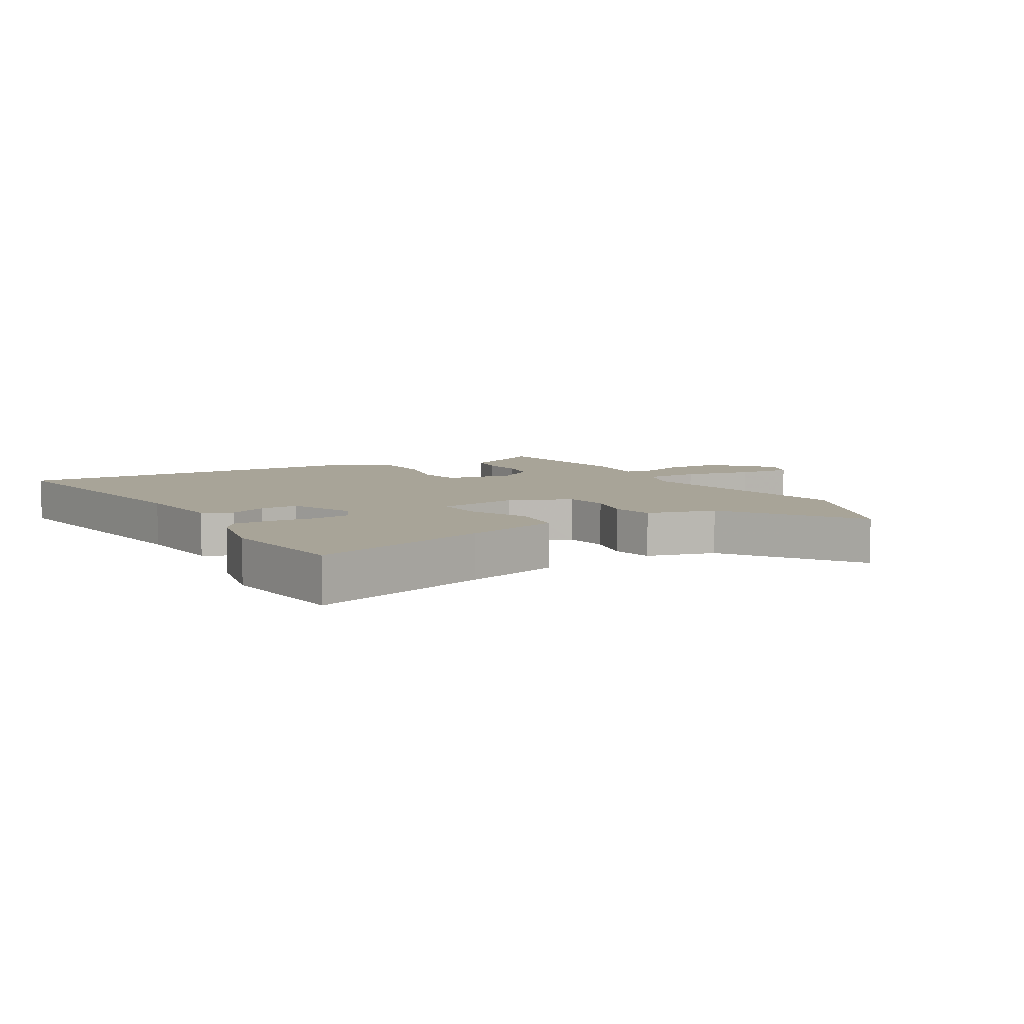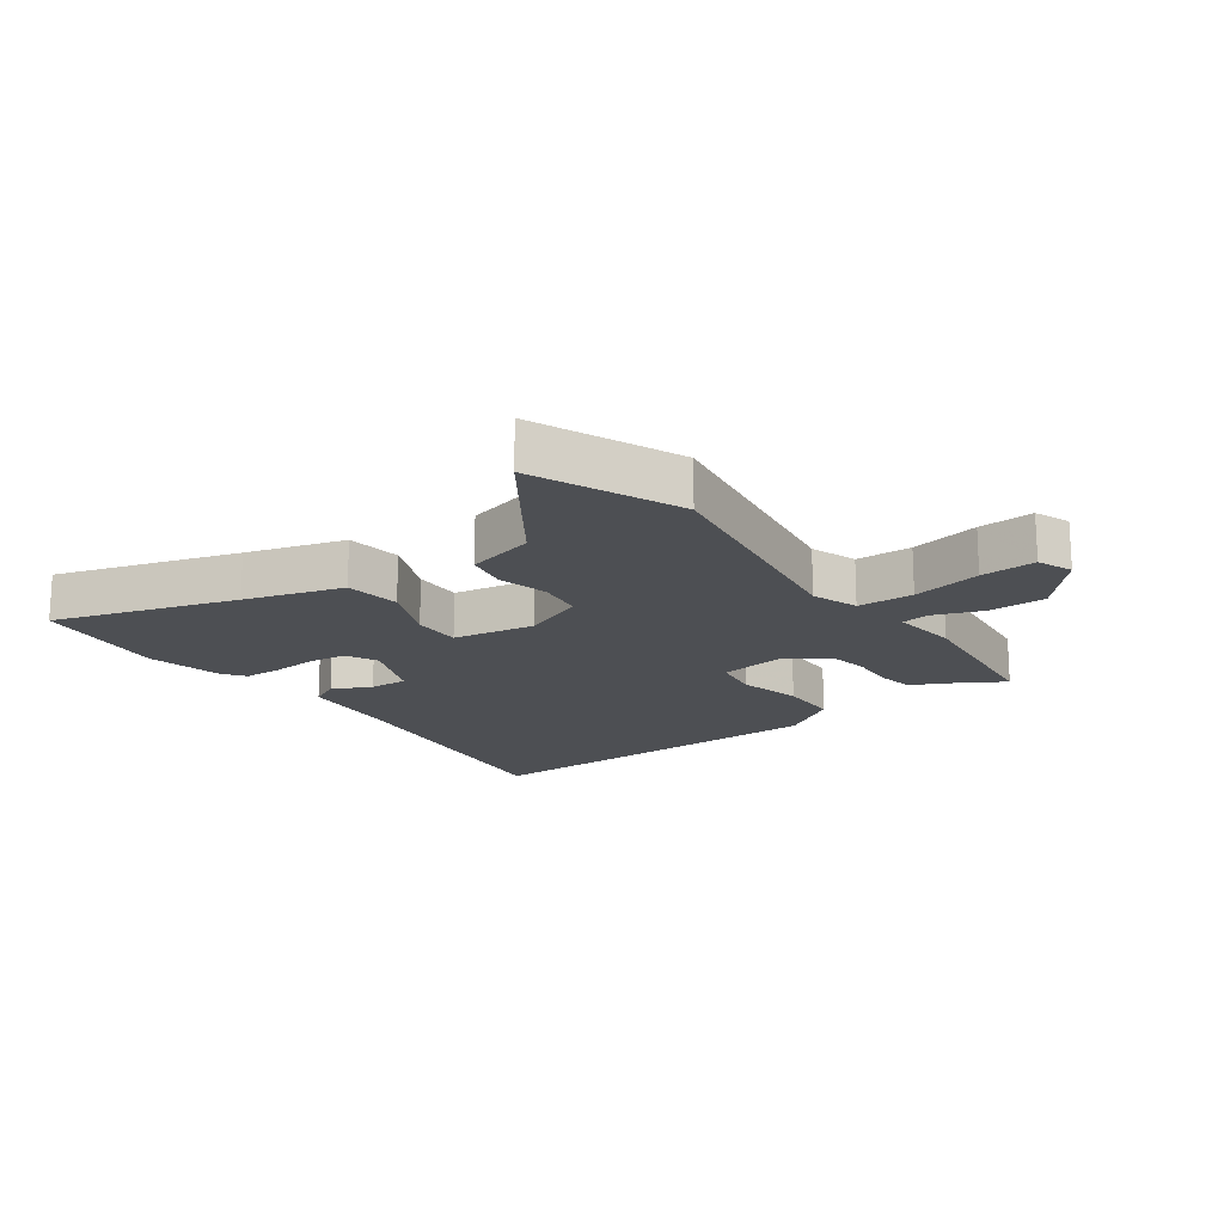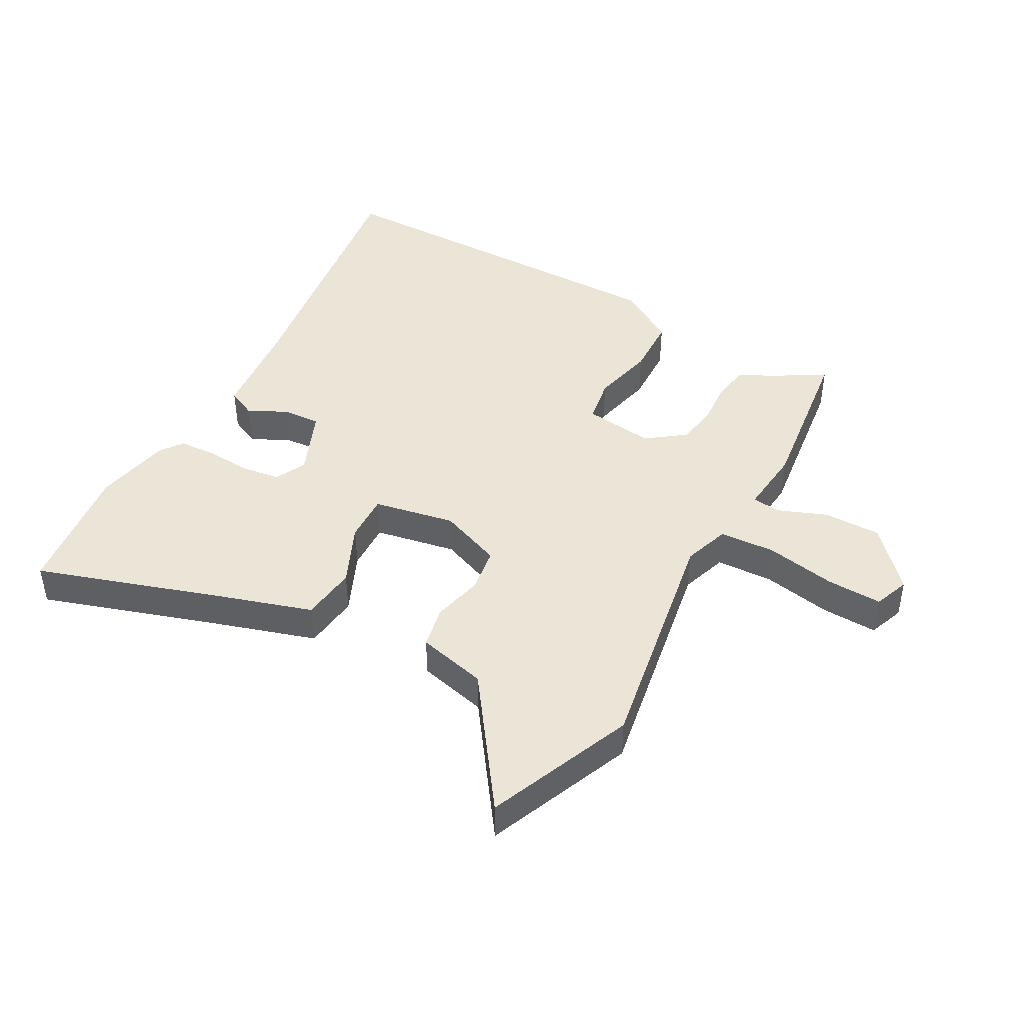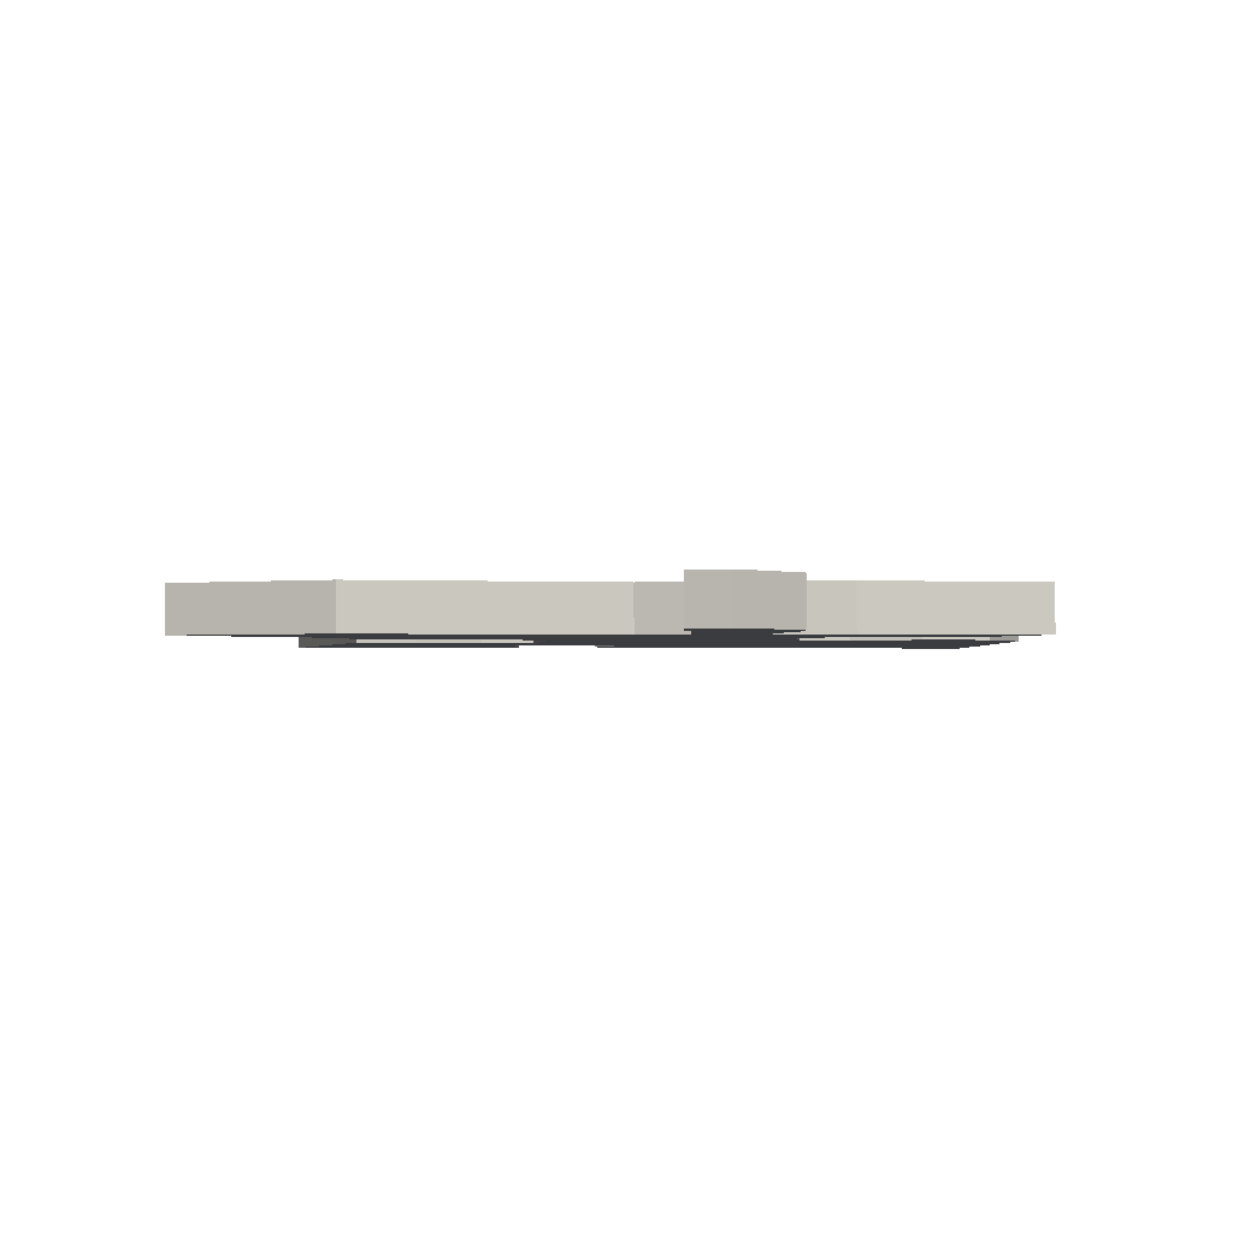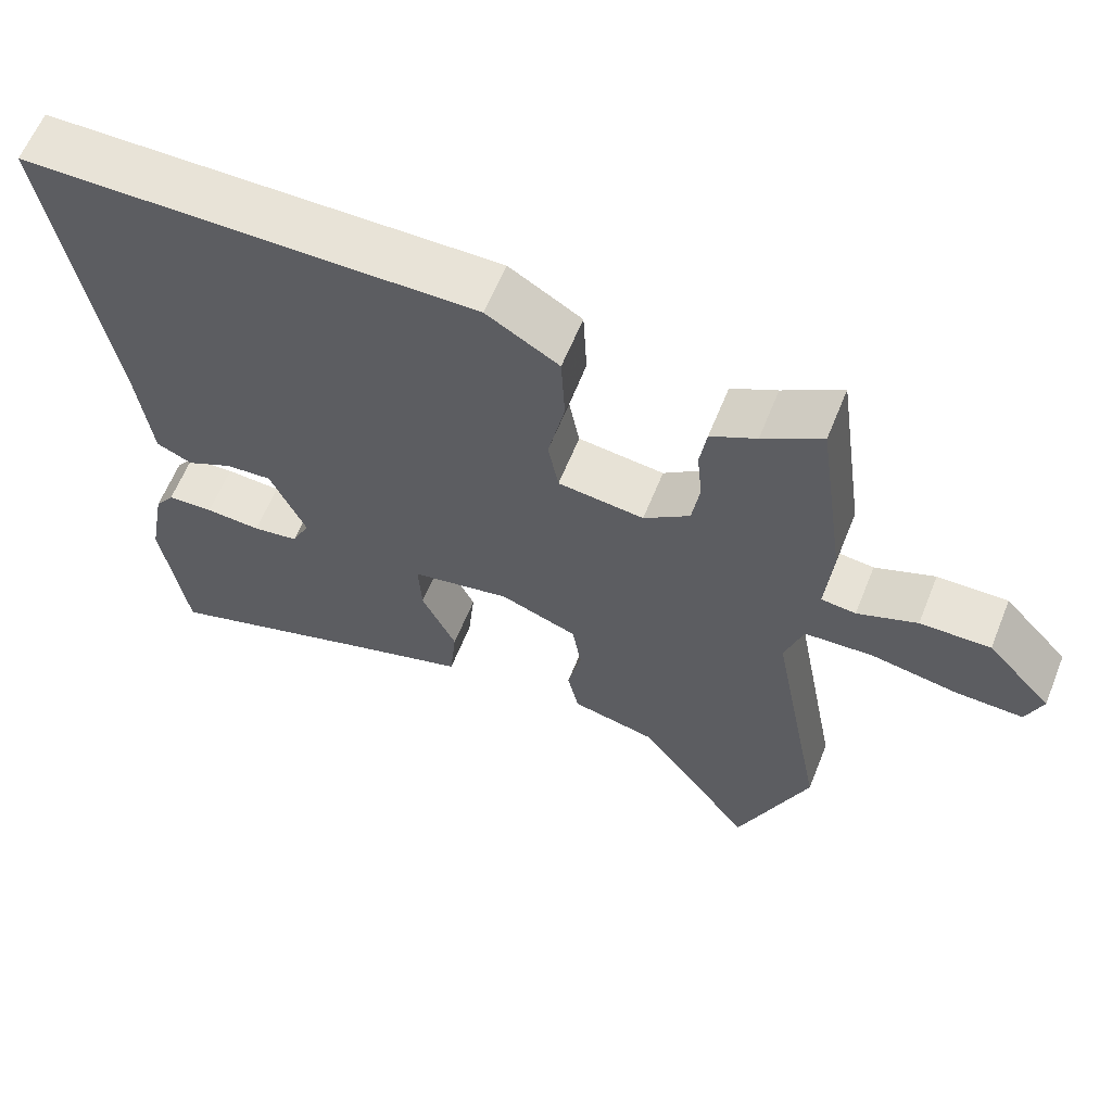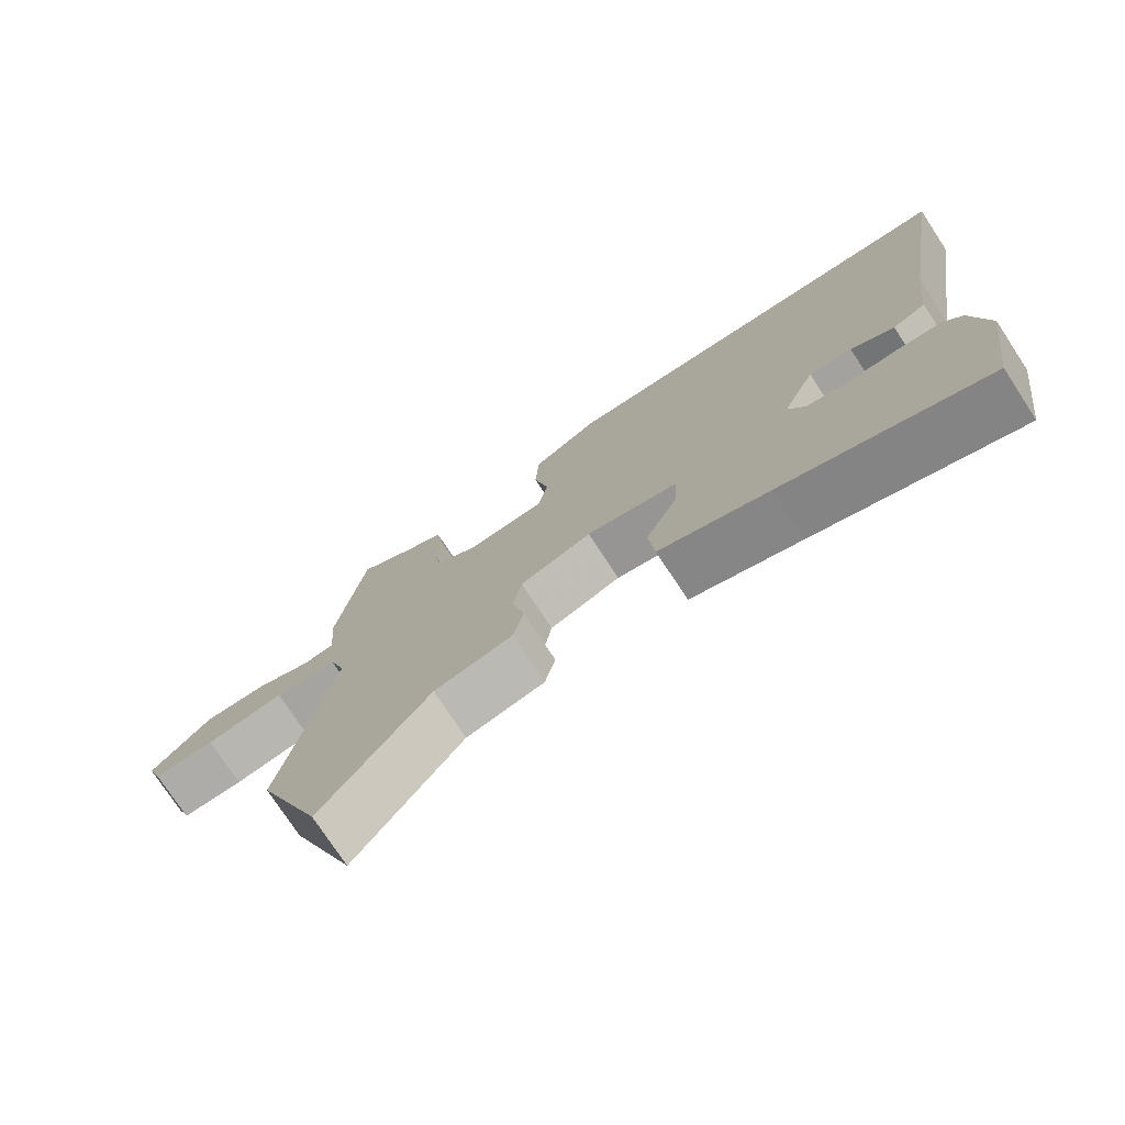
<metadata>
{"format":"obj","ext":"obj","renderer":"f3d","projection":"perspective","resolution":1024,"background":"white","views":[{"elev":7.0,"azim":151.2,"up":"+Y"},{"elev":-17.6,"azim":-142.4,"up":"+Y"},{"elev":44.0,"azim":-150.2,"up":"+Y"},{"elev":-1.8,"azim":-89.6,"up":"+Y"},{"elev":62.0,"azim":-158.0,"up":"+Z"},{"elev":-75.8,"azim":33.3,"up":"+Z"}]}
</metadata>
<code>
v -0.462 0.07 0.515
v -0.384 0.07 0.466
v -0.324 0.07 0.434
v -0.315 0.07 0.373
v -0.322 0.07 0.301
v -0.312 0.07 0.234
v -0.251 0.07 0.187
v -0.137 0.07 0.2
v -0.123 0.07 0.275
v -0.145 0.07 0.378
v -0.14 0.07 0.476
v -0.044 0.07 0.534
v 0.556 0.07 0.525
v 0.483 0.07 0.075
v 0.464 0.07 -0.085
v 0.416 0.07 -0.107
v 0.354 0.07 -0.075
v 0.292 0.07 -0.07
v 0.245 0.07 -0.178
v 0.269 0.07 -0.229
v 0.33 0.07 -0.239
v 0.404 0.07 -0.235
v 0.466 0.07 -0.239
v 0.492 0.07 -0.276
v 0.515 0.07 -0.4
v 0.483 0.07 -0.619
v 0.192 0.07 -0.519
v 0.035 0.07 -0.467
v 0.026 0.07 -0.376
v 0.072 0.07 -0.277
v 0.076 0.07 -0.198
v -0.056 0.07 -0.171
v -0.159 0.07 -0.21
v -0.171 0.07 -0.283
v -0.153 0.07 -0.366
v -0.168 0.07 -0.434
v -0.281 0.07 -0.46
v -0.434 0.07 -0.669
v -0.528 0.07 -0.429
v -0.455 0.07 -0.042
v -0.479 0.07 0.034
v -0.57 0.07 0.04
v -0.684 0.07 0.02
v -0.774 0.07 0.018
v -0.795 0.07 0.076
v -0.709 0.07 0.169
v -0.616 0.07 0.167
v -0.537 0.07 0.135
v -0.491 0.07 0.14
v -0.5 0.07 0.249
v -0.462 0 0.515
v -0.384 0 0.466
v -0.324 0 0.434
v -0.315 0 0.373
v -0.322 0 0.301
v -0.312 0 0.234
v -0.251 0 0.187
v -0.137 0 0.2
v -0.123 0 0.275
v -0.145 0 0.378
v -0.14 0 0.476
v -0.044 0 0.534
v 0.556 0 0.525
v 0.483 0 0.075
v 0.464 0 -0.085
v 0.416 0 -0.107
v 0.354 0 -0.075
v 0.292 0 -0.07
v 0.245 0 -0.178
v 0.269 0 -0.229
v 0.33 0 -0.239
v 0.404 0 -0.235
v 0.466 0 -0.239
v 0.492 0 -0.276
v 0.515 0 -0.4
v 0.483 0 -0.619
v 0.192 0 -0.519
v 0.035 0 -0.467
v 0.026 0 -0.376
v 0.072 0 -0.277
v 0.076 0 -0.198
v -0.056 0 -0.171
v -0.159 0 -0.21
v -0.171 0 -0.283
v -0.153 0 -0.366
v -0.168 0 -0.434
v -0.281 0 -0.46
v -0.434 0 -0.669
v -0.528 0 -0.429
v -0.455 0 -0.042
v -0.479 0 0.034
v -0.57 0 0.04
v -0.684 0 0.02
v -0.774 0 0.018
v -0.795 0 0.076
v -0.709 0 0.169
v -0.616 0 0.167
v -0.537 0 0.135
v -0.491 0 0.14
v -0.5 0 0.249
f 49 50 1 2
f 45 46 47 48
f 45 48 49
f 42 43 44 45
f 41 42 45 49
f 40 41 49 2
f 37 38 39 40
f 34 35 36 37
f 33 34 37 40
f 32 33 40
f 31 32 40
f 27 28 29 30
f 27 30 31
f 26 27 31
f 25 26 31
f 24 25 31
f 21 22 23 24
f 20 21 24 31
f 19 20 31 40
f 14 15 16 17
f 14 17 18
f 13 14 18
f 12 13 18
f 9 10 11 12
f 8 9 12 18
f 7 8 18 19
f 2 3 4 5
f 2 5 6
f 40 2 6
f 7 19 40
f 6 7 40
f 52 51 100 99
f 98 97 96 95
f 99 98 95
f 95 94 93 92
f 99 95 92 91
f 52 99 91 90
f 90 89 88 87
f 87 86 85 84
f 90 87 84 83
f 90 83 82
f 90 82 81
f 80 79 78 77
f 81 80 77
f 81 77 76
f 81 76 75
f 81 75 74
f 74 73 72 71
f 81 74 71 70
f 90 81 70 69
f 67 66 65 64
f 68 67 64
f 68 64 63
f 68 63 62
f 62 61 60 59
f 68 62 59 58
f 69 68 58 57
f 55 54 53 52
f 56 55 52
f 56 52 90
f 90 69 57
f 90 57 56
f 1 51 52 2
f 2 52 53 3
f 3 53 54 4
f 4 54 55 5
f 5 55 56 6
f 6 56 57 7
f 7 57 58 8
f 8 58 59 9
f 9 59 60 10
f 10 60 61 11
f 11 61 62 12
f 12 62 63 13
f 13 63 64 14
f 14 64 65 15
f 15 65 66 16
f 16 66 67 17
f 17 67 68 18
f 18 68 69 19
f 19 69 70 20
f 20 70 71 21
f 21 71 72 22
f 22 72 73 23
f 23 73 74 24
f 24 74 75 25
f 25 75 76 26
f 26 76 77 27
f 27 77 78 28
f 28 78 79 29
f 29 79 80 30
f 30 80 81 31
f 31 81 82 32
f 32 82 83 33
f 33 83 84 34
f 34 84 85 35
f 35 85 86 36
f 36 86 87 37
f 37 87 88 38
f 38 88 89 39
f 39 89 90 40
f 40 90 91 41
f 41 91 92 42
f 42 92 93 43
f 43 93 94 44
f 44 94 95 45
f 45 95 96 46
f 46 96 97 47
f 47 97 98 48
f 48 98 99 49
f 49 99 100 50
f 50 100 51 1

</code>
